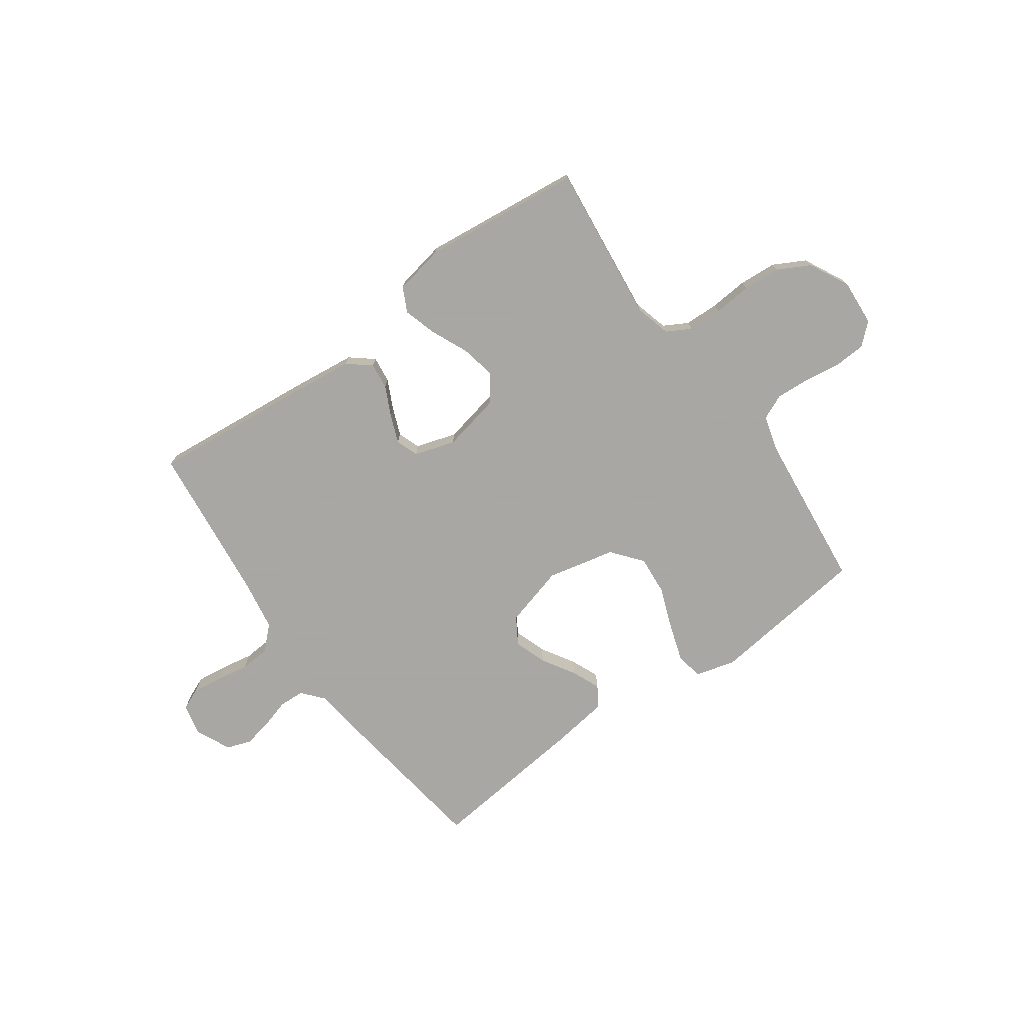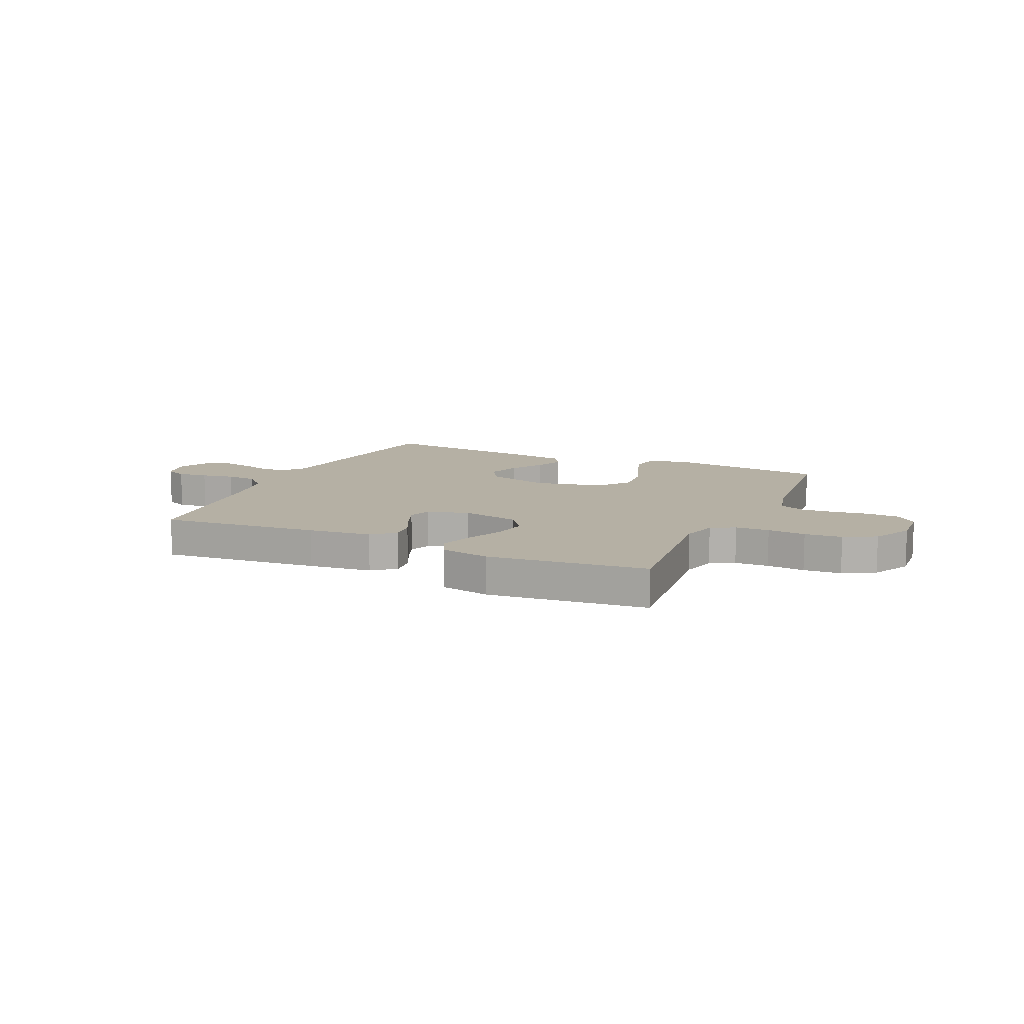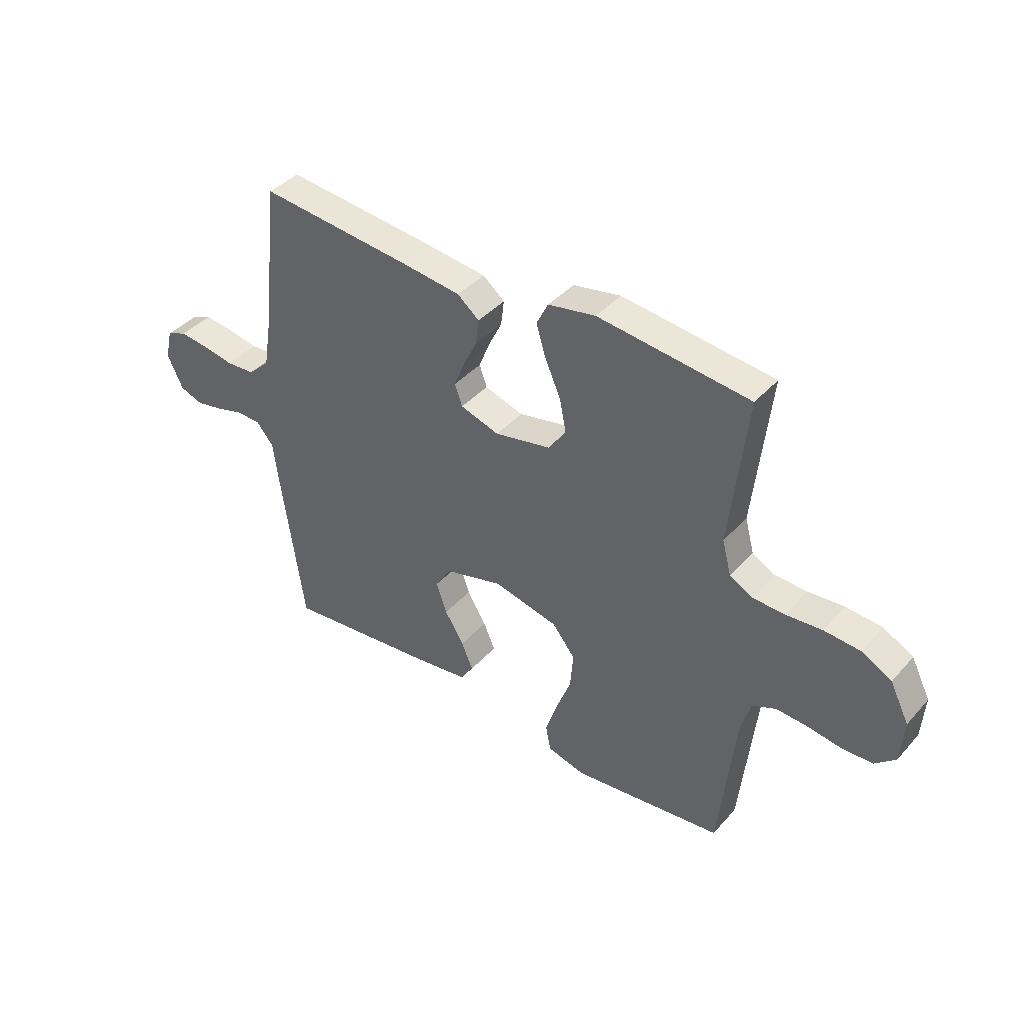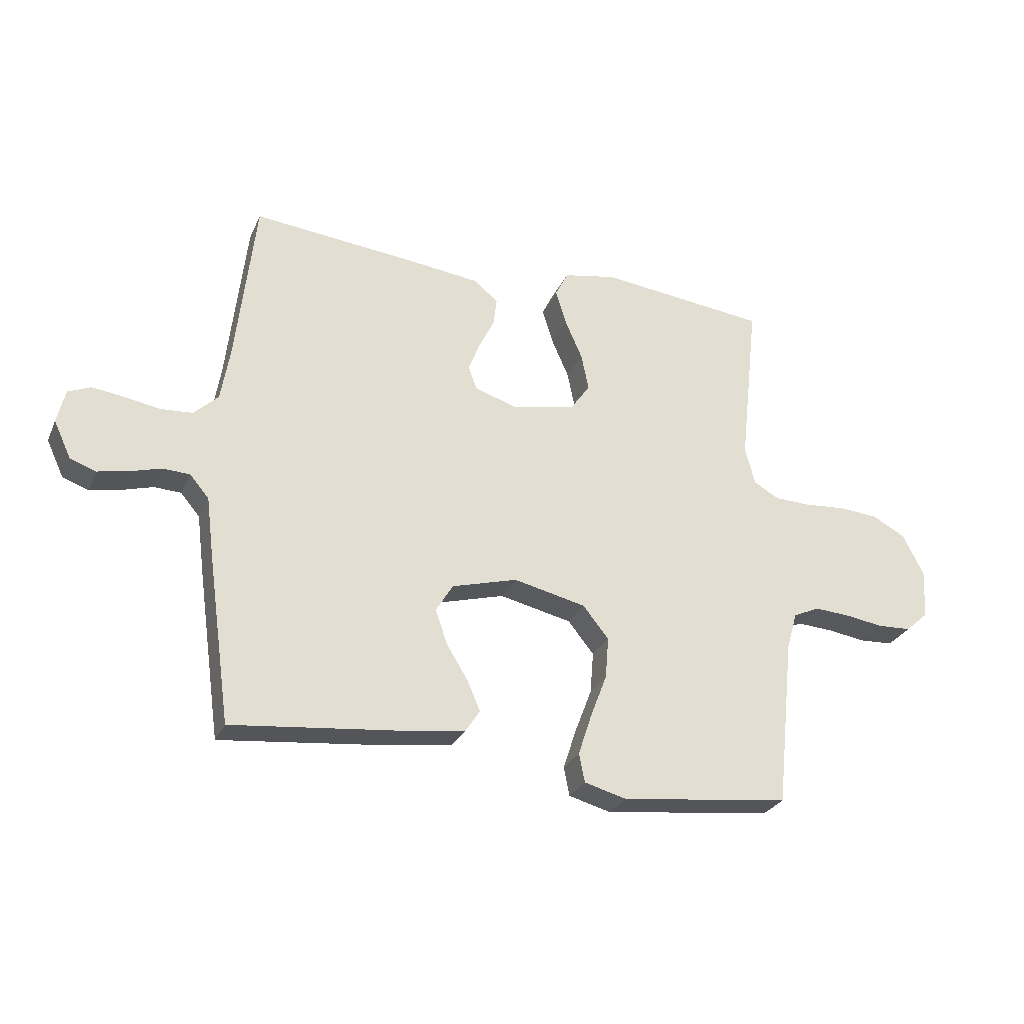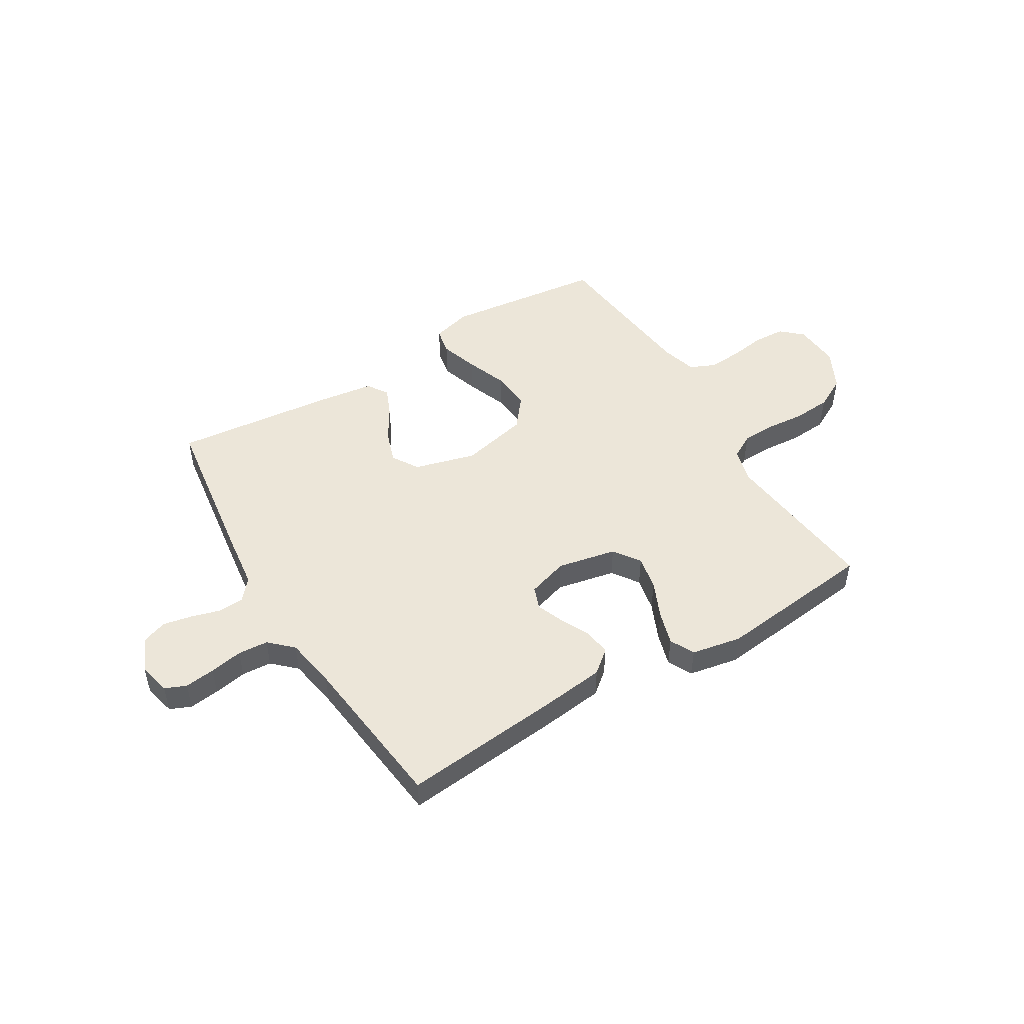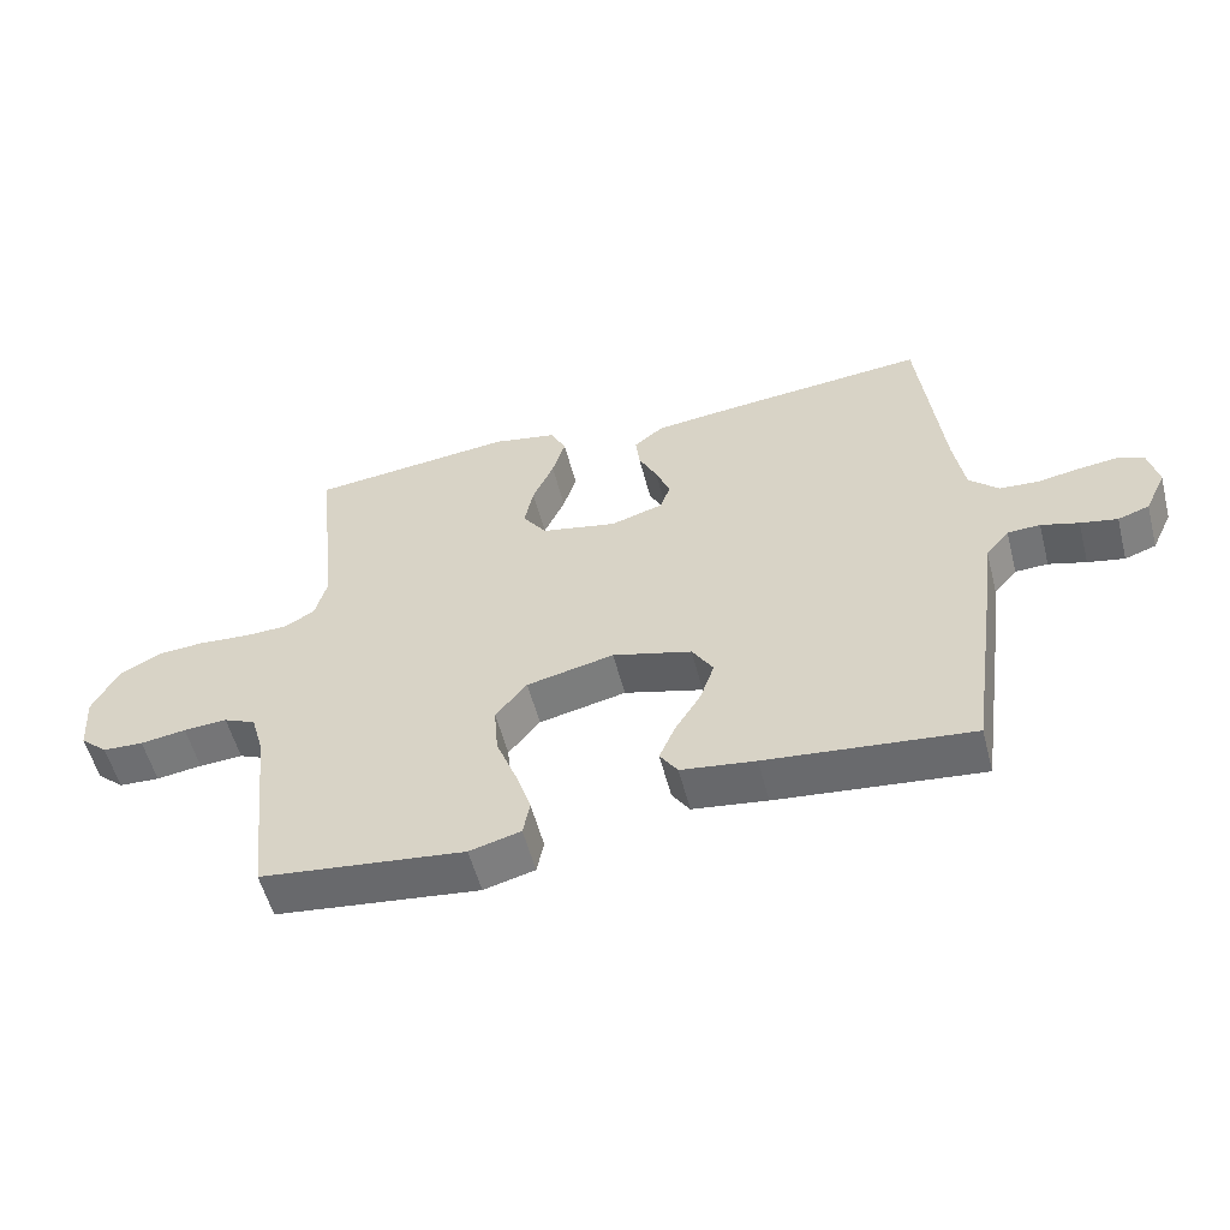
<metadata>
{"format":"obj","ext":"obj","renderer":"f3d","projection":"perspective","resolution":1024,"background":"white","views":[{"elev":-74.4,"azim":35.6,"up":"+Y"},{"elev":11.6,"azim":24.6,"up":"+Y"},{"elev":40.5,"azim":37.3,"up":"+Z"},{"elev":-27.9,"azim":-20.5,"up":"+Z"},{"elev":49.3,"azim":-31.2,"up":"+Y"},{"elev":-55.4,"azim":-165.5,"up":"+Z"}]}
</metadata>
<code>
v -0.5 0.07 -0.5
v -0.542 0.07 -0.2
v -0.555 0.07 -0.097
v -0.589 0.07 -0.057
v -0.637 0.07 -0.055
v -0.692 0.07 -0.071
v -0.746 0.07 -0.082
v -0.792 0.07 -0.066
v -0.823 0.07 0
v -0.809 0.07 0.06
v -0.769 0.07 0.077
v -0.712 0.07 0.07
v -0.65 0.07 0.059
v -0.593 0.07 0.063
v -0.55 0.07 0.104
v -0.534 0.07 0.2
v -0.5 0.07 0.5
v -0.2 0.07 0.471
v -0.081 0.07 0.457
v -0.038 0.07 0.422
v -0.044 0.07 0.372
v -0.071 0.07 0.317
v -0.092 0.07 0.264
v -0.077 0.07 0.222
v 0 0.07 0.198
v 0.111 0.07 0.221
v 0.146 0.07 0.271
v 0.133 0.07 0.336
v 0.102 0.07 0.406
v 0.083 0.07 0.469
v 0.106 0.07 0.515
v 0.2 0.07 0.533
v 0.5 0.07 0.5
v 0.467 0.07 0.2
v 0.485 0.07 0.133
v 0.53 0.07 0.108
v 0.594 0.07 0.106
v 0.666 0.07 0.112
v 0.737 0.07 0.107
v 0.797 0.07 0.075
v 0.835 0.07 0
v 0.829 0.07 -0.087
v 0.789 0.07 -0.123
v 0.729 0.07 -0.126
v 0.662 0.07 -0.116
v 0.598 0.07 -0.112
v 0.551 0.07 -0.133
v 0.532 0.07 -0.2
v 0.5 0.07 -0.5
v 0.2 0.07 -0.536
v 0.125 0.07 -0.516
v 0.115 0.07 -0.465
v 0.138 0.07 -0.394
v 0.168 0.07 -0.315
v 0.174 0.07 -0.241
v 0.128 0.07 -0.184
v 0 0.07 -0.155
v -0.116 0.07 -0.187
v -0.147 0.07 -0.237
v -0.126 0.07 -0.298
v -0.088 0.07 -0.36
v -0.065 0.07 -0.414
v -0.091 0.07 -0.453
v -0.2 0.07 -0.468
v -0.5 0 -0.5
v -0.542 0 -0.2
v -0.555 0 -0.097
v -0.589 0 -0.057
v -0.637 0 -0.055
v -0.692 0 -0.071
v -0.746 0 -0.082
v -0.792 0 -0.066
v -0.823 0 0
v -0.809 0 0.06
v -0.769 0 0.077
v -0.712 0 0.07
v -0.65 0 0.059
v -0.593 0 0.063
v -0.55 0 0.104
v -0.534 0 0.2
v -0.5 0 0.5
v -0.2 0 0.471
v -0.081 0 0.457
v -0.038 0 0.422
v -0.044 0 0.372
v -0.071 0 0.317
v -0.092 0 0.264
v -0.077 0 0.222
v 0 0 0.198
v 0.111 0 0.221
v 0.146 0 0.271
v 0.133 0 0.336
v 0.102 0 0.406
v 0.083 0 0.469
v 0.106 0 0.515
v 0.2 0 0.533
v 0.5 0 0.5
v 0.467 0 0.2
v 0.485 0 0.133
v 0.53 0 0.108
v 0.594 0 0.106
v 0.666 0 0.112
v 0.737 0 0.107
v 0.797 0 0.075
v 0.835 0 0
v 0.829 0 -0.087
v 0.789 0 -0.123
v 0.729 0 -0.126
v 0.662 0 -0.116
v 0.598 0 -0.112
v 0.551 0 -0.133
v 0.532 0 -0.2
v 0.5 0 -0.5
v 0.2 0 -0.536
v 0.125 0 -0.516
v 0.115 0 -0.465
v 0.138 0 -0.394
v 0.168 0 -0.315
v 0.174 0 -0.241
v 0.128 0 -0.184
v 0 0 -0.155
v -0.116 0 -0.187
v -0.147 0 -0.237
v -0.126 0 -0.298
v -0.088 0 -0.36
v -0.065 0 -0.414
v -0.091 0 -0.453
v -0.2 0 -0.468
f 60 61 62 63
f 59 60 63 64
f 51 52 53 54
f 49 50 51 54
f 48 49 54 55
f 47 48 55 56
f 42 43 44 45
f 42 45 46
f 41 42 46
f 37 38 39 40
f 36 37 40 41
f 31 32 33 34
f 31 34 35
f 28 29 30 31
f 27 28 31 35
f 26 27 35 36
f 19 20 21 22
f 19 22 23
f 16 17 18 19
f 15 16 19 23
f 14 15 23 24
f 10 11 12 13
f 8 9 10 13
f 8 13 14
f 5 6 7 8
f 5 8 14 24
f 64 1 2 3
f 59 64 3 4
f 46 47 56 57
f 36 41 46 57
f 25 26 36 57
f 25 57 58
f 4 5 24 25
f 4 25 58 59
f 127 126 125 124
f 128 127 124 123
f 118 117 116 115
f 118 115 114 113
f 119 118 113 112
f 120 119 112 111
f 109 108 107 106
f 110 109 106
f 110 106 105
f 104 103 102 101
f 105 104 101 100
f 98 97 96 95
f 99 98 95
f 95 94 93 92
f 99 95 92 91
f 100 99 91 90
f 86 85 84 83
f 87 86 83
f 83 82 81 80
f 87 83 80 79
f 88 87 79 78
f 77 76 75 74
f 77 74 73 72
f 78 77 72
f 72 71 70 69
f 88 78 72 69
f 67 66 65 128
f 68 67 128 123
f 121 120 111 110
f 121 110 105 100
f 121 100 90 89
f 122 121 89
f 89 88 69 68
f 123 122 89 68
f 1 65 66 2
f 2 66 67 3
f 3 67 68 4
f 4 68 69 5
f 5 69 70 6
f 6 70 71 7
f 7 71 72 8
f 8 72 73 9
f 9 73 74 10
f 10 74 75 11
f 11 75 76 12
f 12 76 77 13
f 13 77 78 14
f 14 78 79 15
f 15 79 80 16
f 16 80 81 17
f 17 81 82 18
f 18 82 83 19
f 19 83 84 20
f 20 84 85 21
f 21 85 86 22
f 22 86 87 23
f 23 87 88 24
f 24 88 89 25
f 25 89 90 26
f 26 90 91 27
f 27 91 92 28
f 28 92 93 29
f 29 93 94 30
f 30 94 95 31
f 31 95 96 32
f 32 96 97 33
f 33 97 98 34
f 34 98 99 35
f 35 99 100 36
f 36 100 101 37
f 37 101 102 38
f 38 102 103 39
f 39 103 104 40
f 40 104 105 41
f 41 105 106 42
f 42 106 107 43
f 43 107 108 44
f 44 108 109 45
f 45 109 110 46
f 46 110 111 47
f 47 111 112 48
f 48 112 113 49
f 49 113 114 50
f 50 114 115 51
f 51 115 116 52
f 52 116 117 53
f 53 117 118 54
f 54 118 119 55
f 55 119 120 56
f 56 120 121 57
f 57 121 122 58
f 58 122 123 59
f 59 123 124 60
f 60 124 125 61
f 61 125 126 62
f 62 126 127 63
f 63 127 128 64
f 64 128 65 1

</code>
